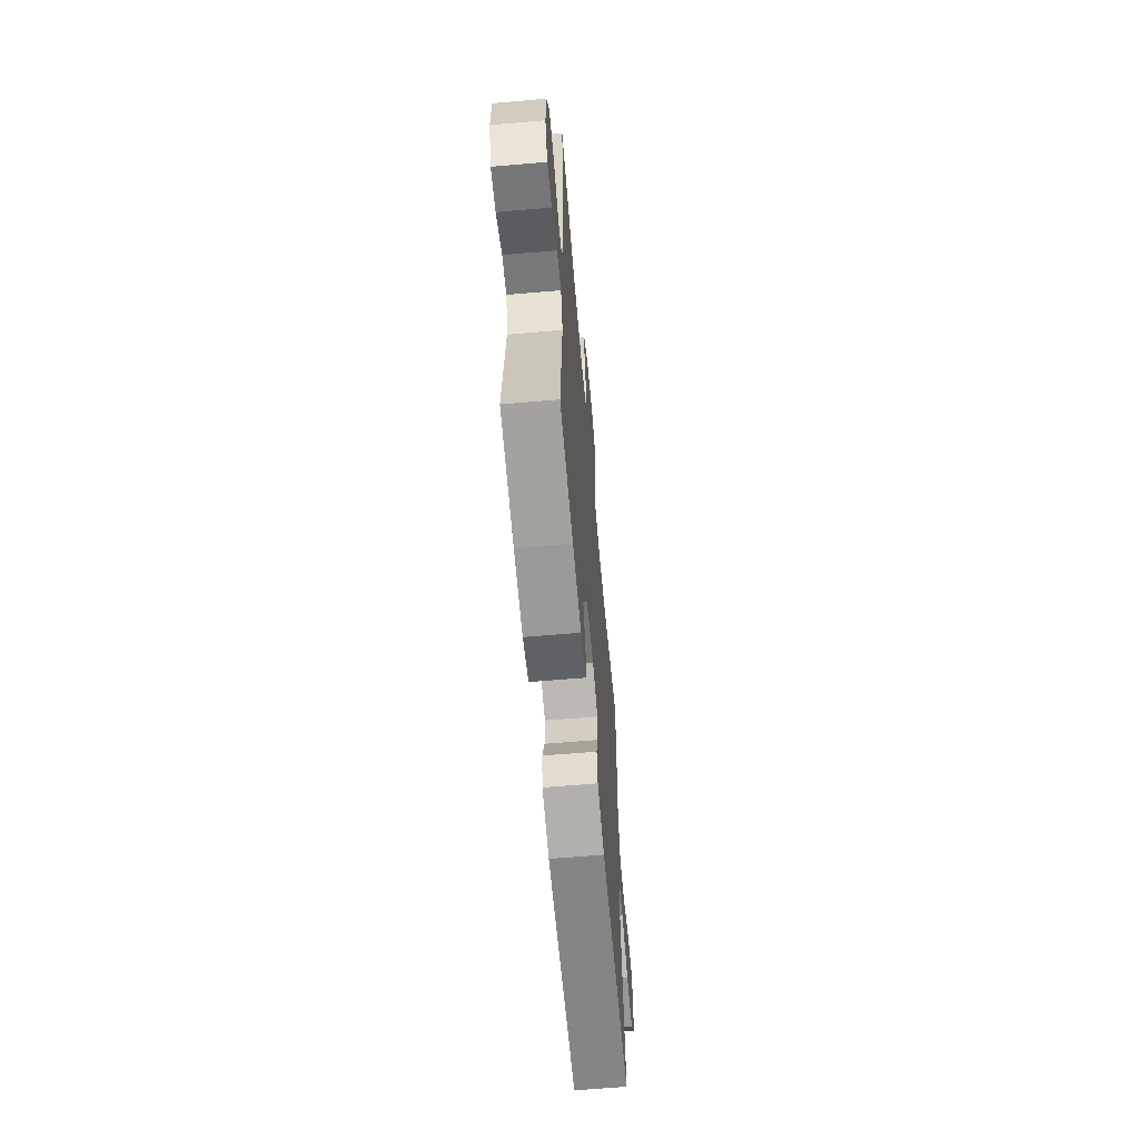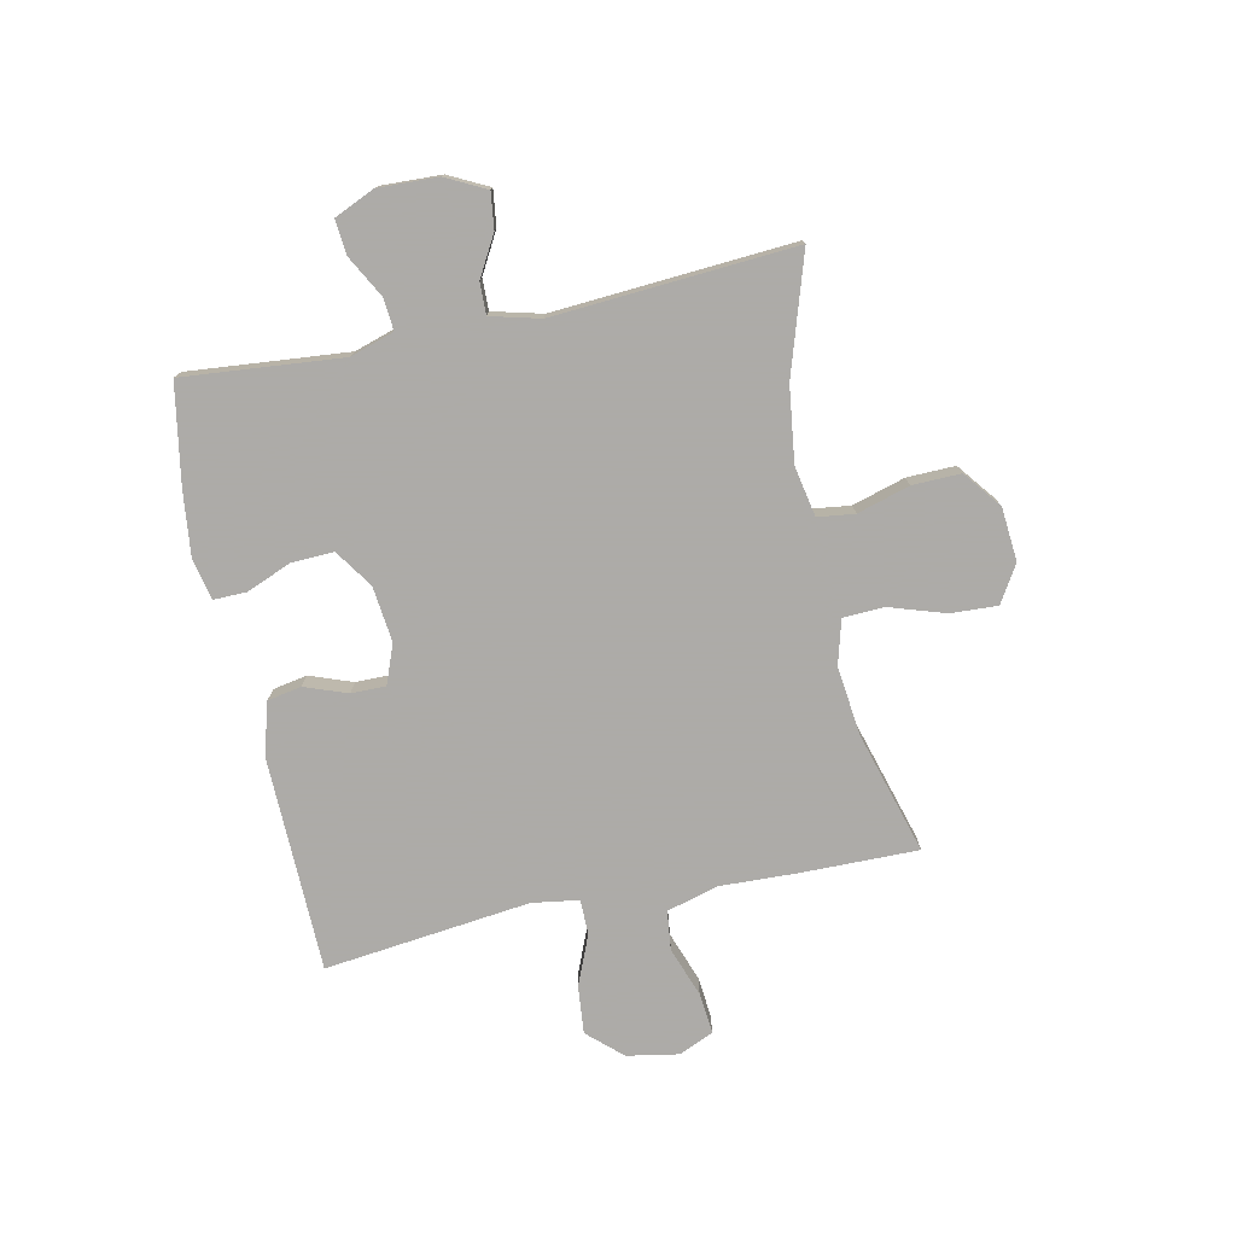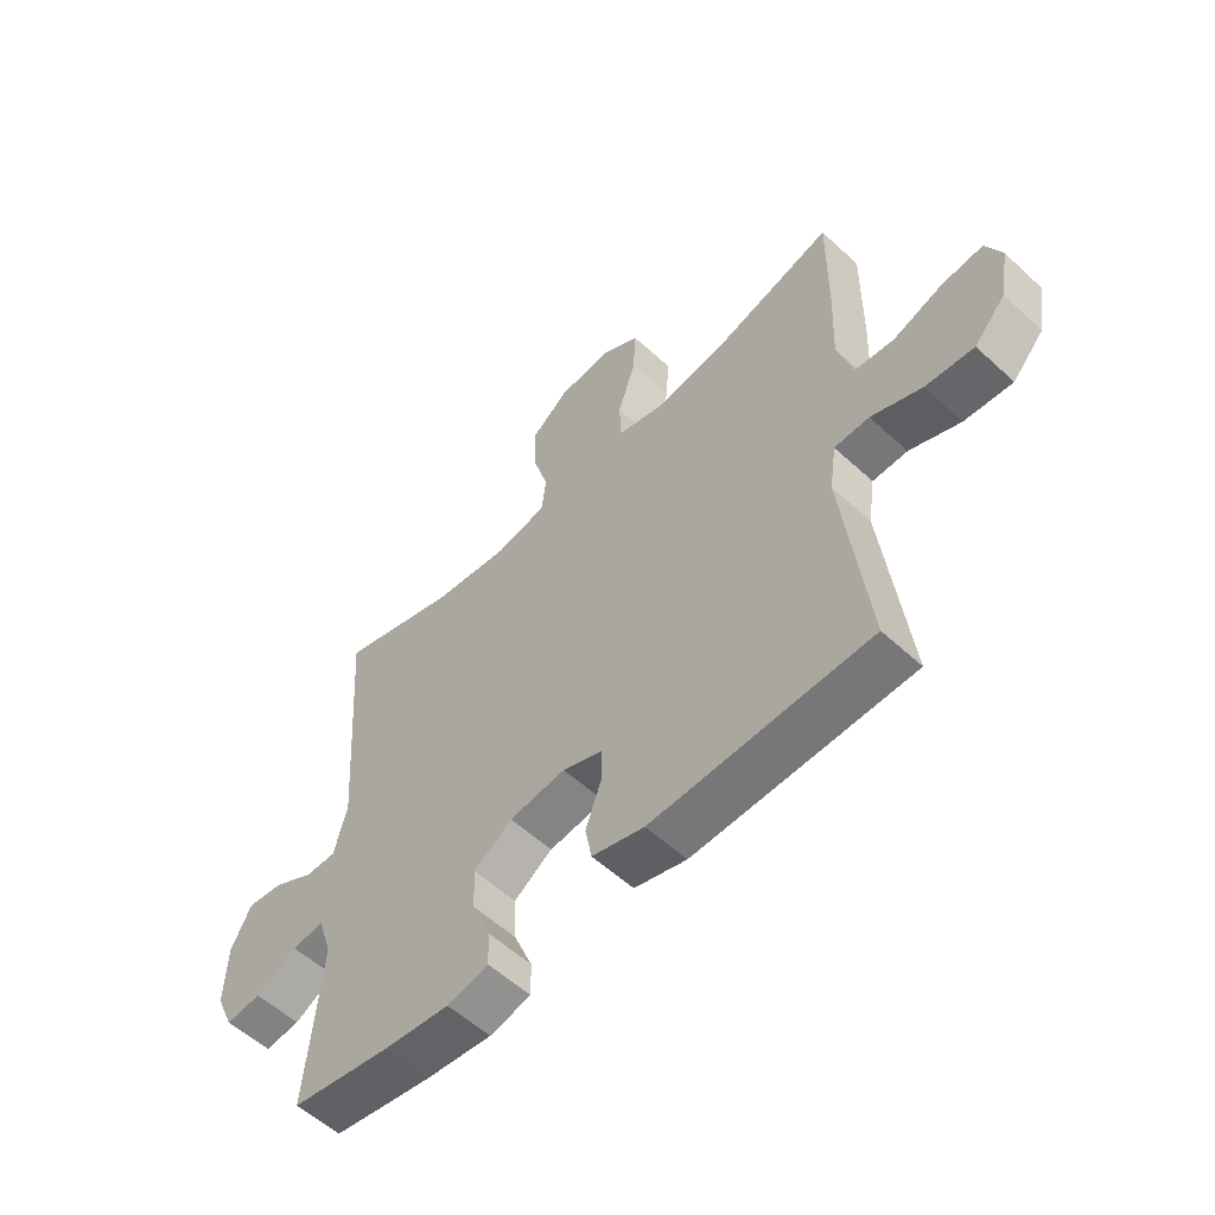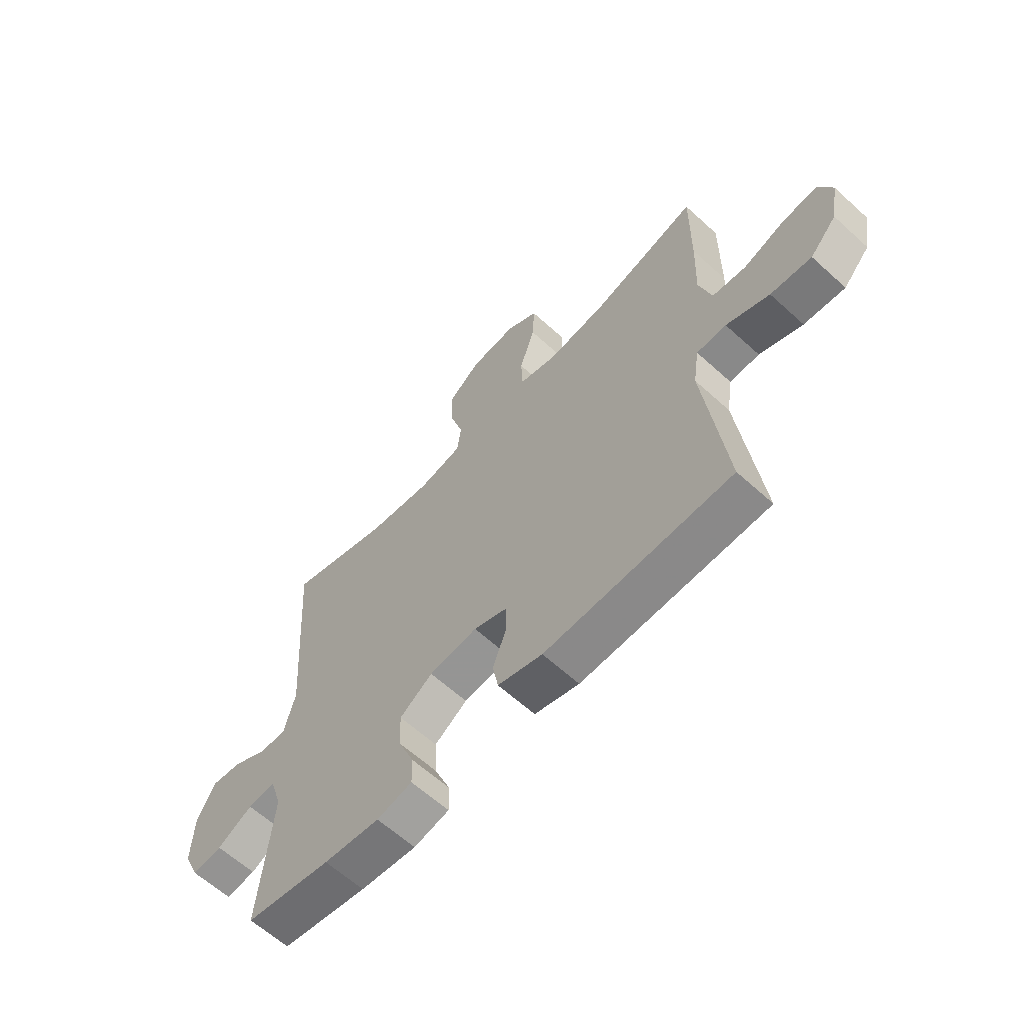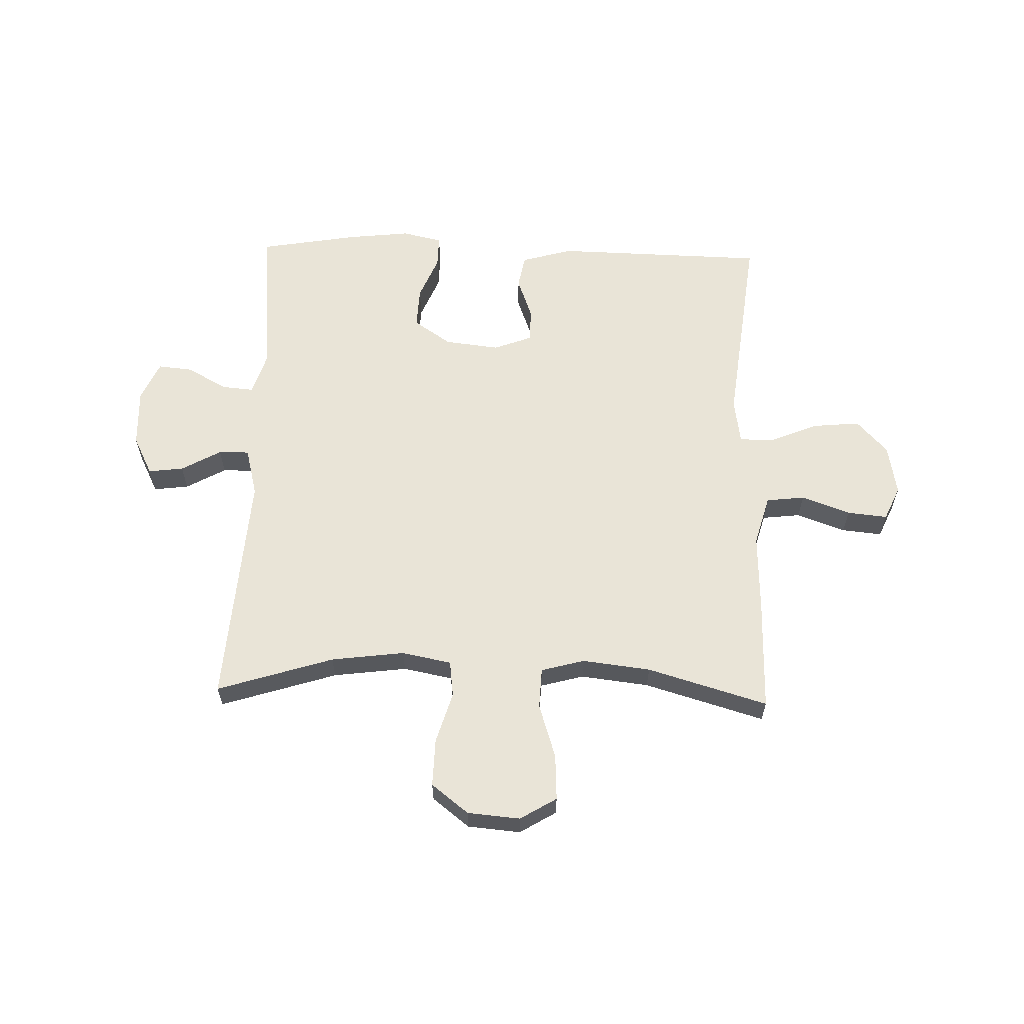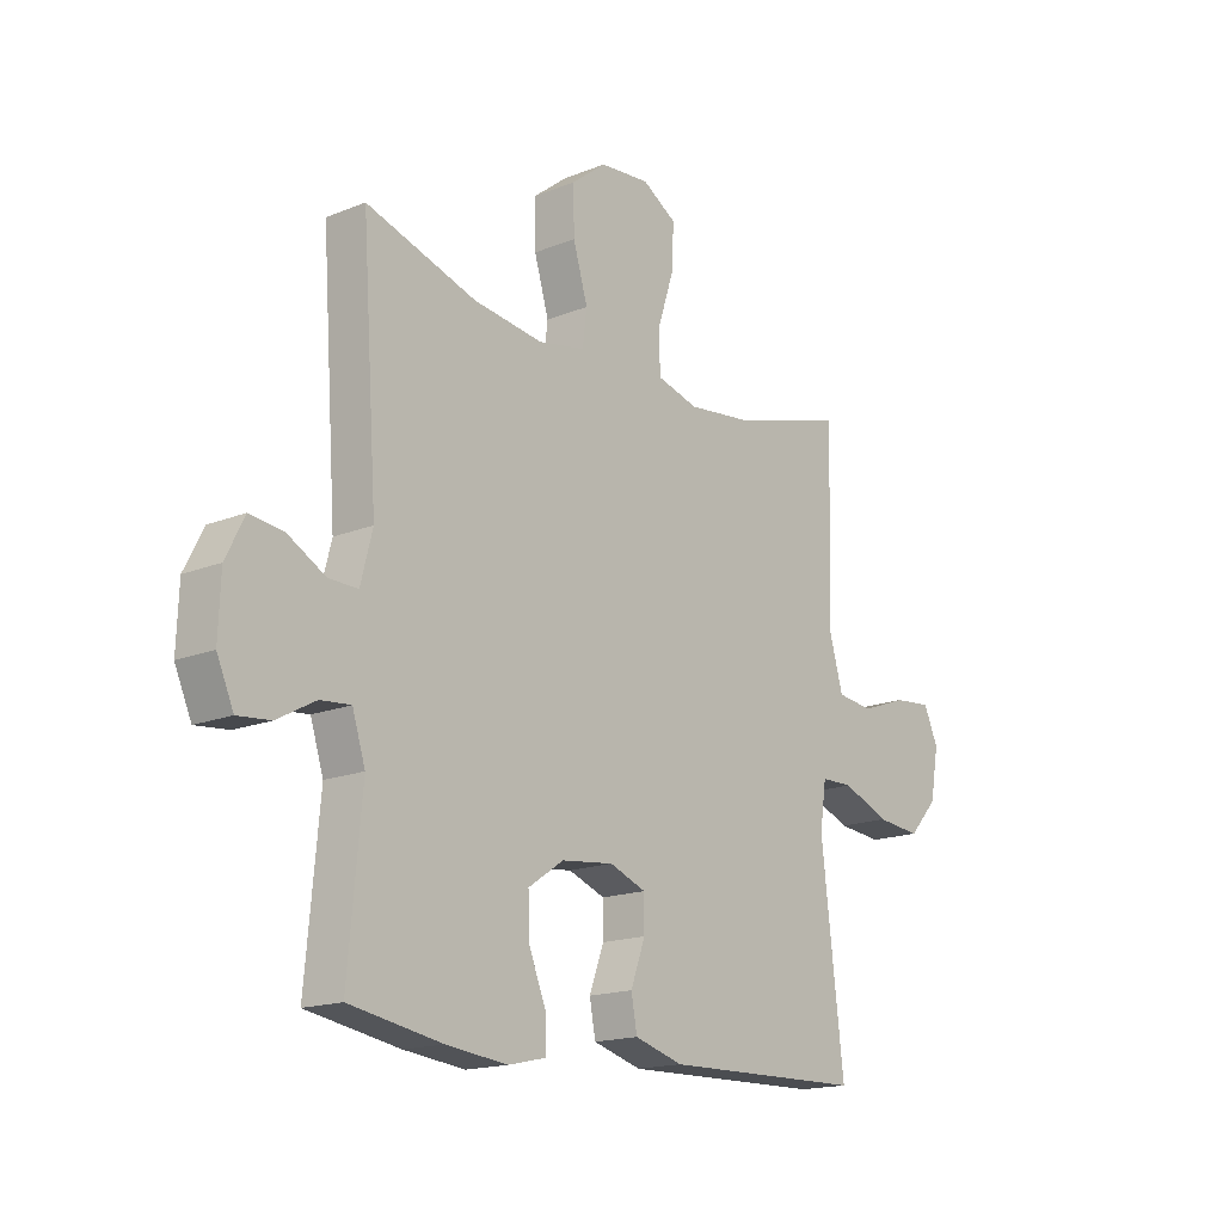
<metadata>
{"format":"obj","ext":"obj","renderer":"f3d","projection":"perspective","resolution":1024,"background":"white","views":[{"elev":-62.8,"azim":-85.0,"up":"+Z"},{"elev":-76.5,"azim":-78.1,"up":"+Y"},{"elev":-56.3,"azim":46.1,"up":"+Z"},{"elev":-62.3,"azim":47.3,"up":"+Z"},{"elev":60.9,"azim":1.7,"up":"+Y"},{"elev":-16.6,"azim":-50.6,"up":"+Z"}]}
</metadata>
<code>
v -0.5 0.07 0.5
v -0.295 0.07 0.435
v -0.165 0.07 0.418
v -0.078 0.07 0.435
v -0.07 0.07 0.499
v -0.097 0.07 0.59
v -0.099 0.07 0.674
v -0.034 0.07 0.725
v 0.059 0.07 0.733
v 0.123 0.07 0.694
v 0.119 0.07 0.613
v 0.088 0.07 0.517
v 0.091 0.07 0.445
v 0.168 0.07 0.424
v 0.288 0.07 0.438
v 0.5 0.07 0.5
v 0.498 0.07 0.298
v 0.493 0.07 0.163
v 0.518 0.07 0.074
v 0.586 0.07 0.066
v 0.672 0.07 0.097
v 0.743 0.07 0.104
v 0.77 0.07 0.044
v 0.754 0.07 -0.046
v 0.7 0.07 -0.105
v 0.617 0.07 -0.097
v 0.53 0.07 -0.061
v 0.47 0.07 -0.062
v 0.458 0.07 -0.143
v 0.5 0.07 -0.5
v 0.125 0.07 -0.508
v 0.035 0.07 -0.482
v 0.024 0.07 -0.423
v 0.051 0.07 -0.349
v 0.051 0.07 -0.289
v -0.017 0.07 -0.263
v -0.114 0.07 -0.274
v -0.18 0.07 -0.319
v -0.177 0.07 -0.392
v -0.145 0.07 -0.47
v -0.144 0.07 -0.527
v -0.215 0.07 -0.543
v -0.328 0.07 -0.53
v -0.5 0.07 -0.5
v -0.475 0.07 -0.224
v -0.499 0.07 -0.148
v -0.555 0.07 -0.153
v -0.626 0.07 -0.192
v -0.687 0.07 -0.198
v -0.718 0.07 -0.128
v -0.714 0.07 -0.024
v -0.679 0.07 0.045
v -0.617 0.07 0.037
v -0.547 0.07 -0.002
v -0.493 0.07 -0.003
v -0.471 0.07 0.083
v -0.5 0 0.5
v -0.295 0 0.435
v -0.165 0 0.418
v -0.078 0 0.435
v -0.07 0 0.499
v -0.097 0 0.59
v -0.099 0 0.674
v -0.034 0 0.725
v 0.059 0 0.733
v 0.123 0 0.694
v 0.119 0 0.613
v 0.088 0 0.517
v 0.091 0 0.445
v 0.168 0 0.424
v 0.288 0 0.438
v 0.5 0 0.5
v 0.498 0 0.298
v 0.493 0 0.163
v 0.518 0 0.074
v 0.586 0 0.066
v 0.672 0 0.097
v 0.743 0 0.104
v 0.77 0 0.044
v 0.754 0 -0.046
v 0.7 0 -0.105
v 0.617 0 -0.097
v 0.53 0 -0.061
v 0.47 0 -0.062
v 0.458 0 -0.143
v 0.5 0 -0.5
v 0.125 0 -0.508
v 0.035 0 -0.482
v 0.024 0 -0.423
v 0.051 0 -0.349
v 0.051 0 -0.289
v -0.017 0 -0.263
v -0.114 0 -0.274
v -0.18 0 -0.319
v -0.177 0 -0.392
v -0.145 0 -0.47
v -0.144 0 -0.527
v -0.215 0 -0.543
v -0.328 0 -0.53
v -0.5 0 -0.5
v -0.475 0 -0.224
v -0.499 0 -0.148
v -0.555 0 -0.153
v -0.626 0 -0.192
v -0.687 0 -0.198
v -0.718 0 -0.128
v -0.714 0 -0.024
v -0.679 0 0.045
v -0.617 0 0.037
v -0.547 0 -0.002
v -0.493 0 -0.003
v -0.471 0 0.083
f 52 53 54
f 51 52 54
f 50 51 54
f 49 50 54
f 48 49 54
f 47 48 54
f 46 47 54 55
f 45 46 55 56
f 43 44 45
f 42 43 45
f 41 42 45
f 40 41 45
f 39 40 45
f 38 39 45 56
f 32 33 34
f 31 32 34
f 30 31 34
f 29 30 34
f 28 29 34 35
f 25 26 27
f 24 25 27
f 23 24 27
f 22 23 27
f 21 22 27
f 20 21 27
f 19 20 27 28
f 28 35 36
f 19 28 36
f 18 19 36
f 18 36 37
f 17 18 37
f 16 17 37
f 15 16 37
f 10 11 12
f 9 10 12
f 8 9 12
f 7 8 12
f 6 7 12
f 5 6 12
f 4 5 12 13
f 3 4 13 14
f 56 1 2
f 38 56 2
f 37 38 2
f 14 15 37
f 3 14 37
f 2 3 37
f 110 109 108
f 110 108 107
f 110 107 106
f 110 106 105
f 110 105 104
f 110 104 103
f 111 110 103 102
f 112 111 102 101
f 101 100 99
f 101 99 98
f 101 98 97
f 101 97 96
f 101 96 95
f 112 101 95 94
f 90 89 88
f 90 88 87
f 90 87 86
f 90 86 85
f 91 90 85 84
f 83 82 81
f 83 81 80
f 83 80 79
f 83 79 78
f 83 78 77
f 83 77 76
f 84 83 76 75
f 92 91 84
f 92 84 75
f 92 75 74
f 93 92 74
f 93 74 73
f 93 73 72
f 93 72 71
f 68 67 66
f 68 66 65
f 68 65 64
f 68 64 63
f 68 63 62
f 68 62 61
f 69 68 61 60
f 70 69 60 59
f 58 57 112
f 58 112 94
f 58 94 93
f 93 71 70
f 93 70 59
f 93 59 58
f 1 57 58 2
f 2 58 59 3
f 3 59 60 4
f 4 60 61 5
f 5 61 62 6
f 6 62 63 7
f 7 63 64 8
f 8 64 65 9
f 9 65 66 10
f 10 66 67 11
f 11 67 68 12
f 12 68 69 13
f 13 69 70 14
f 14 70 71 15
f 15 71 72 16
f 16 72 73 17
f 17 73 74 18
f 18 74 75 19
f 19 75 76 20
f 20 76 77 21
f 21 77 78 22
f 22 78 79 23
f 23 79 80 24
f 24 80 81 25
f 25 81 82 26
f 26 82 83 27
f 27 83 84 28
f 28 84 85 29
f 29 85 86 30
f 30 86 87 31
f 31 87 88 32
f 32 88 89 33
f 33 89 90 34
f 34 90 91 35
f 35 91 92 36
f 36 92 93 37
f 37 93 94 38
f 38 94 95 39
f 39 95 96 40
f 40 96 97 41
f 41 97 98 42
f 42 98 99 43
f 43 99 100 44
f 44 100 101 45
f 45 101 102 46
f 46 102 103 47
f 47 103 104 48
f 48 104 105 49
f 49 105 106 50
f 50 106 107 51
f 51 107 108 52
f 52 108 109 53
f 53 109 110 54
f 54 110 111 55
f 55 111 112 56
f 56 112 57 1

</code>
